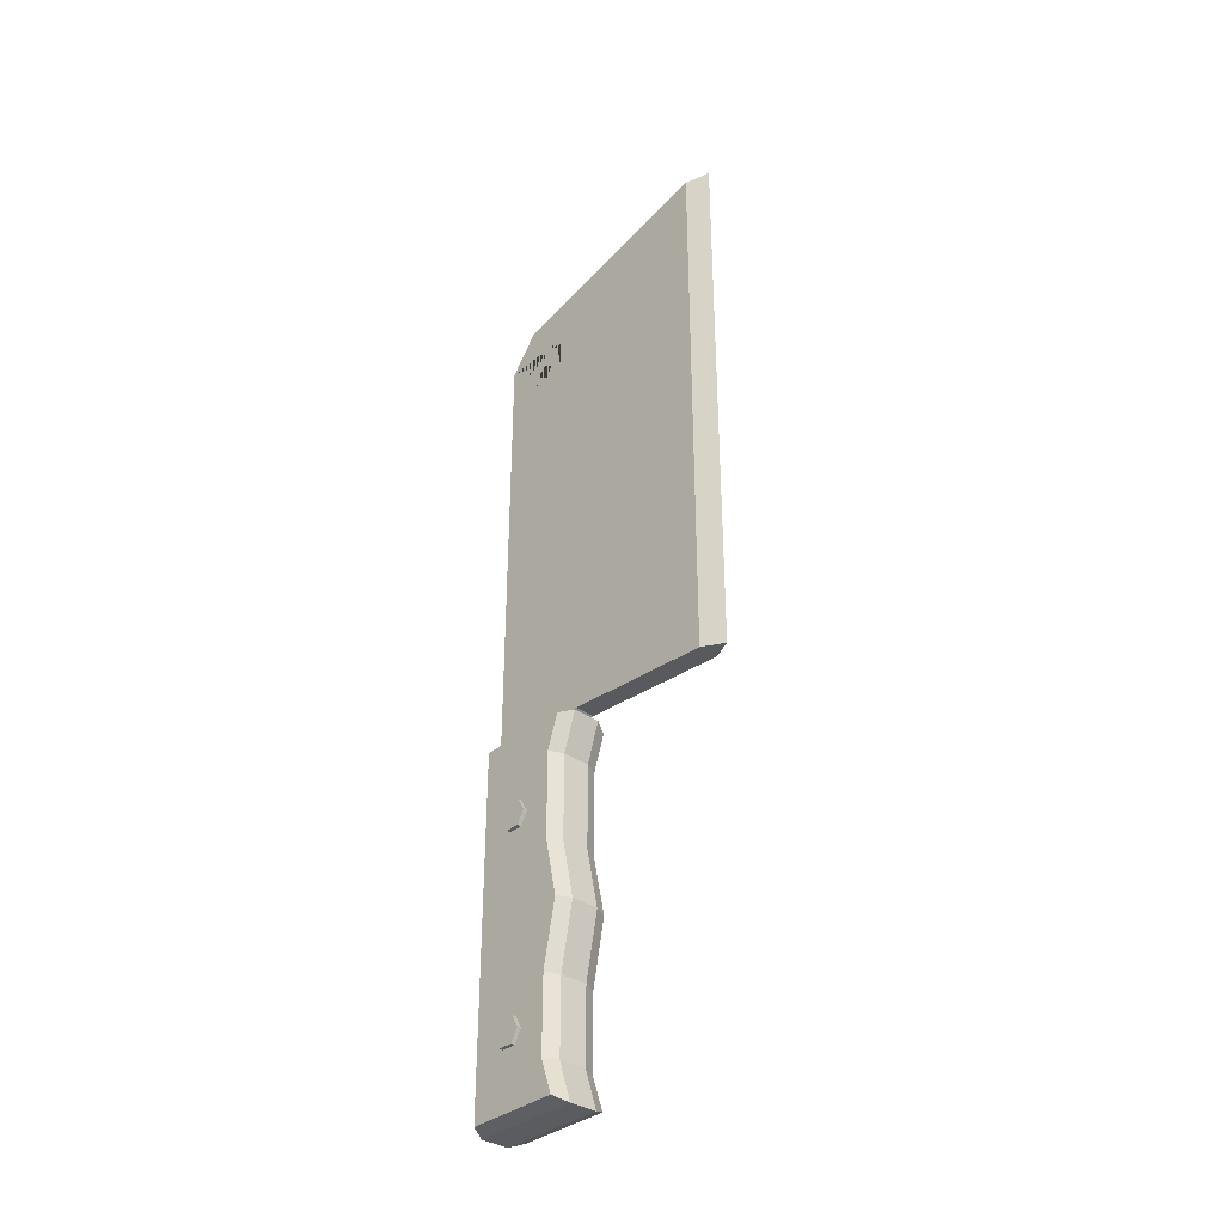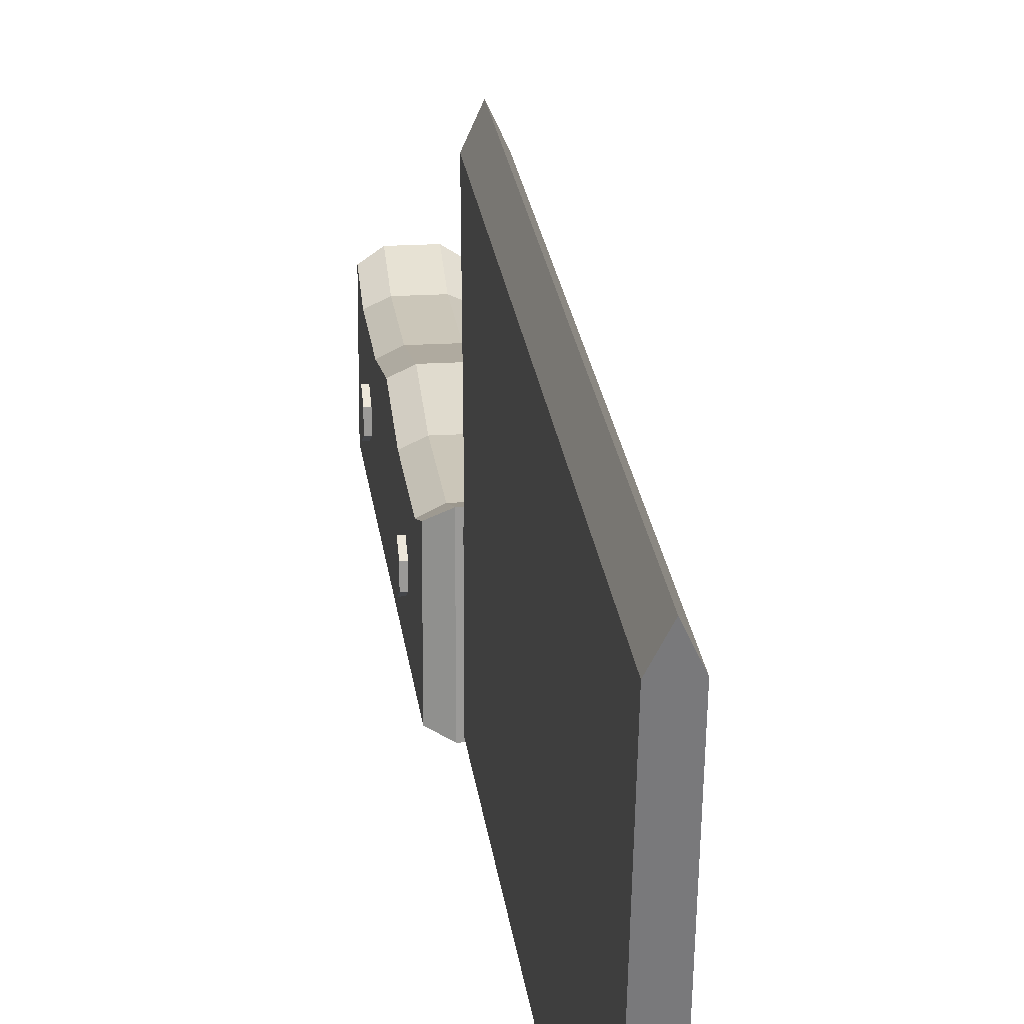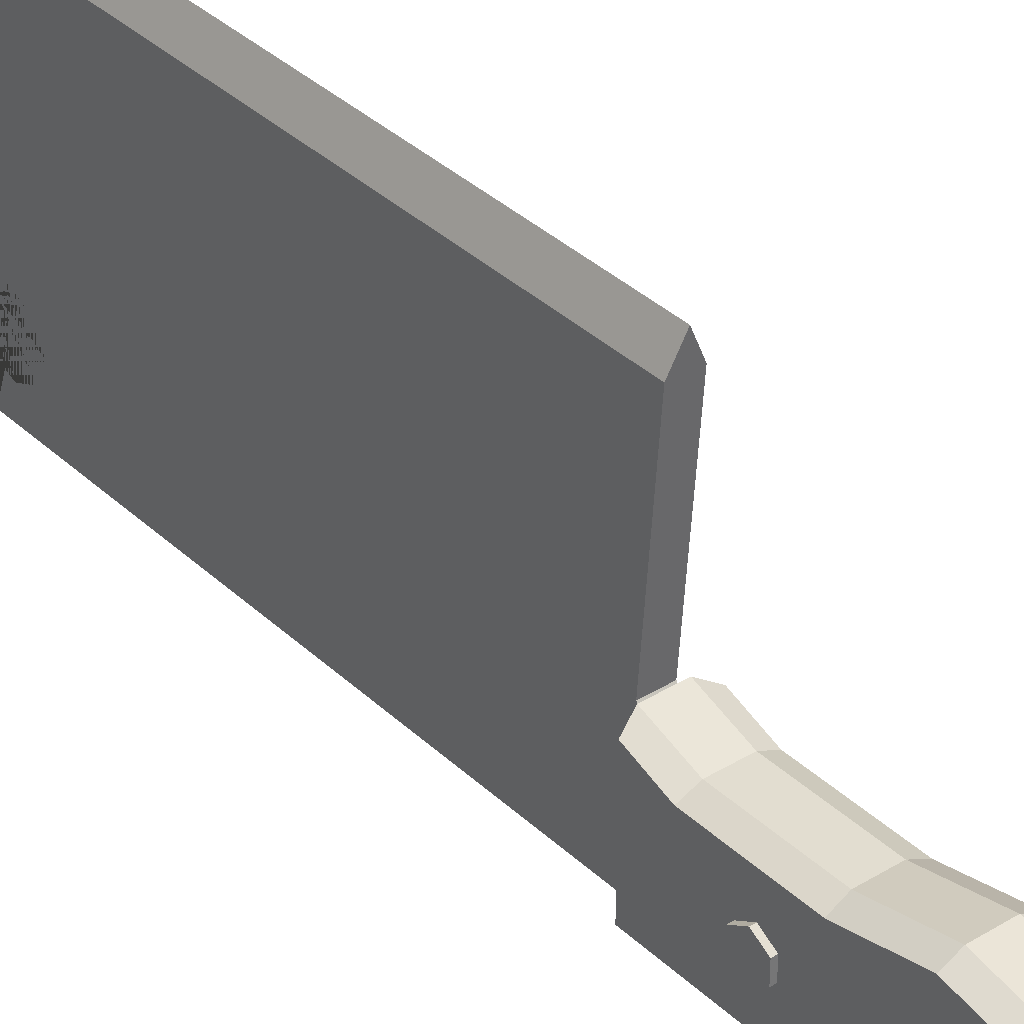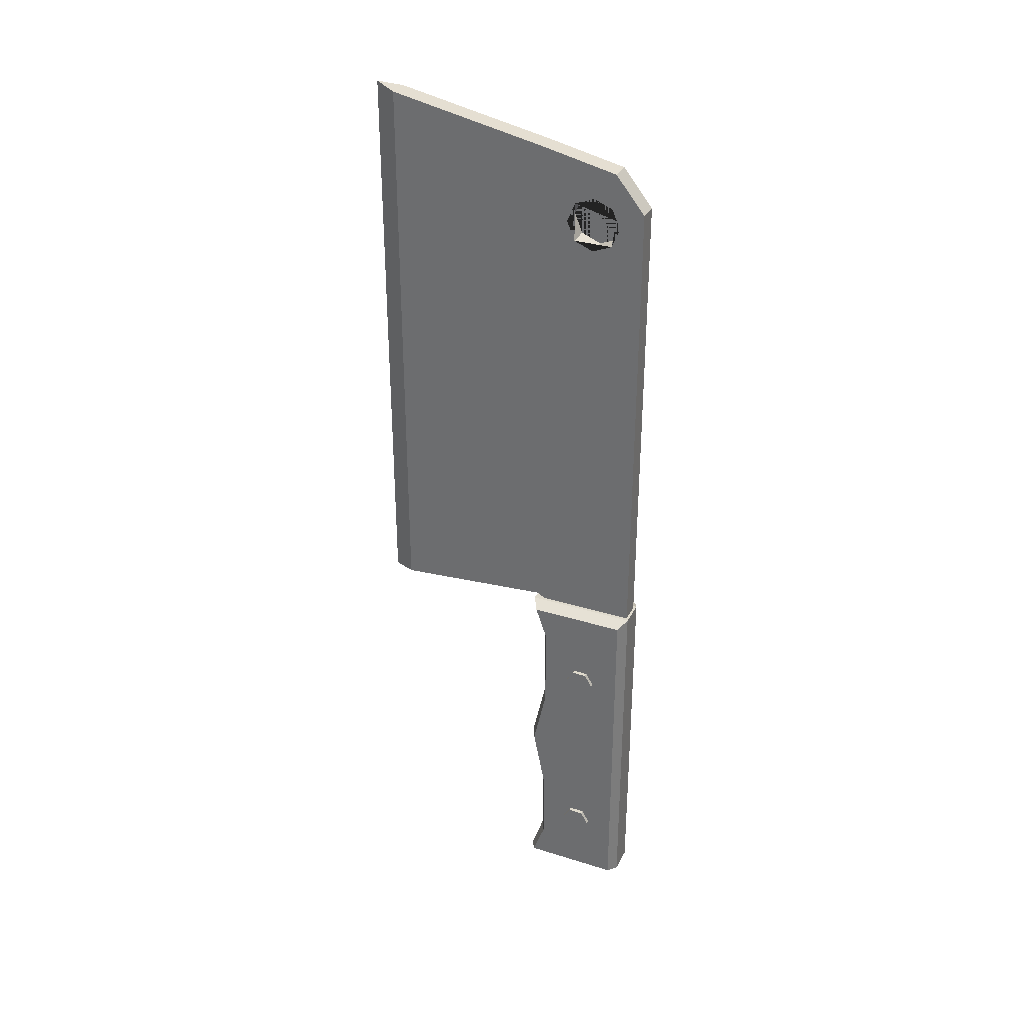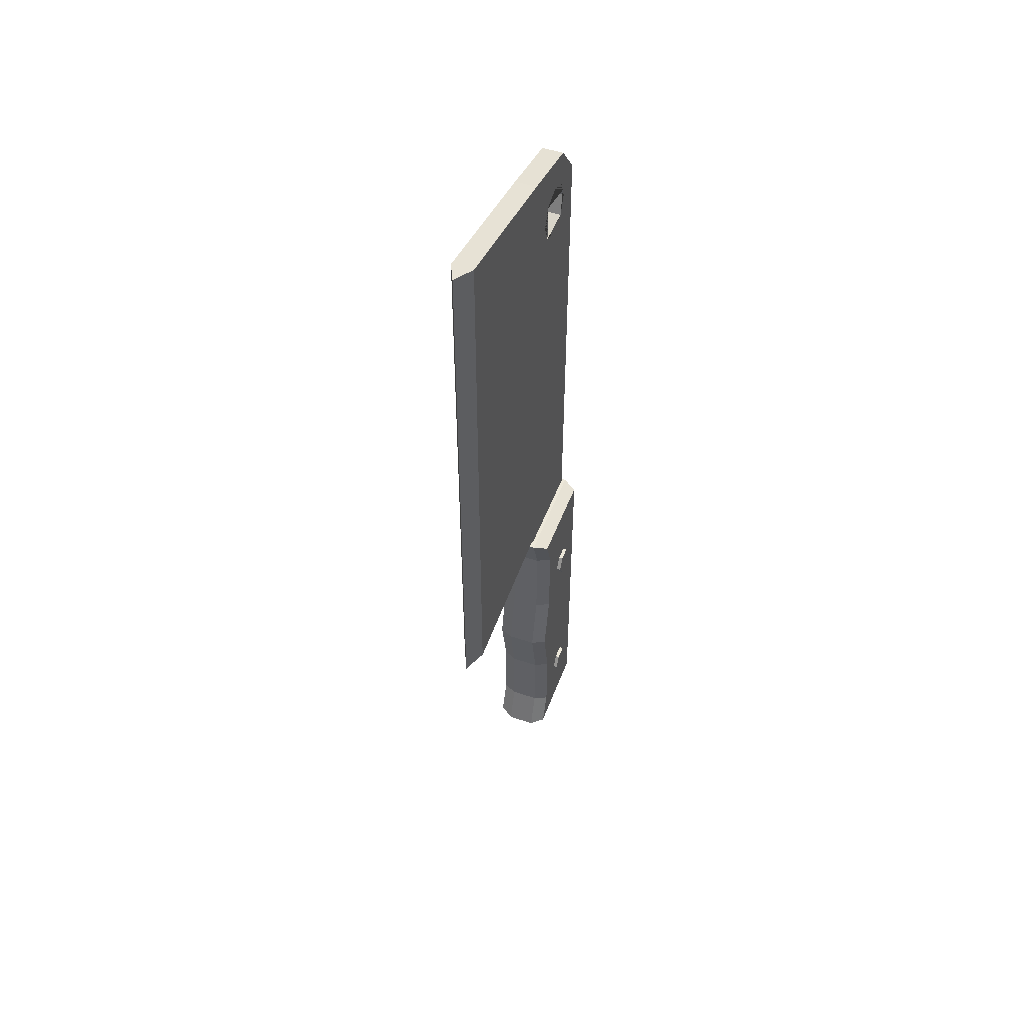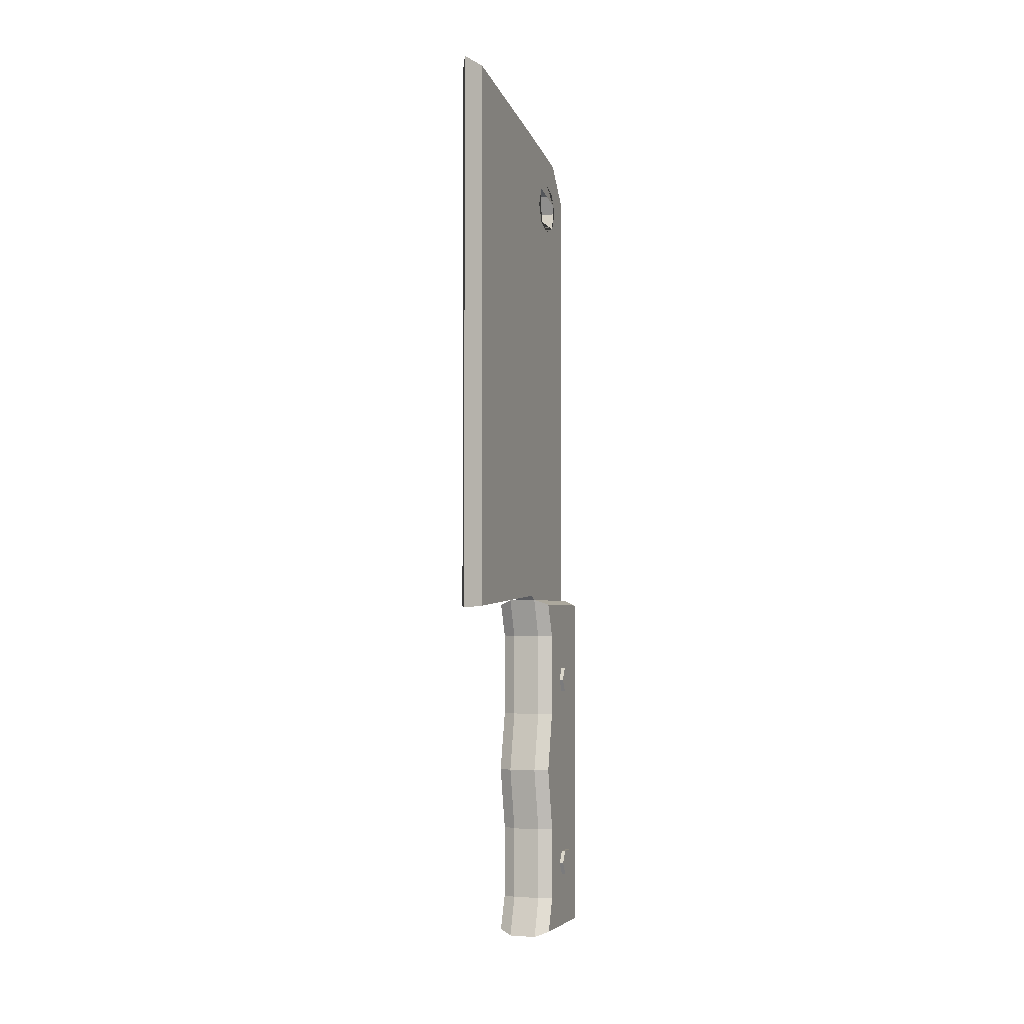
<metadata>
{"format":"obj","ext":"obj","renderer":"f3d","projection":"perspective","resolution":1024,"background":"white","views":[{"elev":-35.0,"azim":-42.6,"up":"+Y"},{"elev":21.0,"azim":173.8,"up":"+Z"},{"elev":35.3,"azim":-39.0,"up":"+Z"},{"elev":32.6,"azim":113.5,"up":"+Y"},{"elev":50.1,"azim":20.3,"up":"+Y"},{"elev":-3.7,"azim":19.8,"up":"+Y"}]}
</metadata>
<code>
o Cleaver_Plane
v 0.003887 0.008705 -0.02193
v 0.003887 0.201 0.01683
v 0.003887 0.008705 0.01683
v 0.003887 0.005359 -0.02193
v 0.003887 0.2129 0.07534
v 0.003887 0.004036 0.07534
v 0.003887 0.1812 -0.02193
v 0.003887 0.1948 -0.01103
v 0.003887 0.1846 -0.002887
v 0.003887 0.1776 -0.01171
v 0.003887 0.1817 -0.01001
v 0.003887 0.1817 0.004241
v 0.003887 0.1645 -0.002887
v 0.003887 0.1674 -0.01001
v 0.003887 0.1745 0.007193
v 0.003887 0.1674 0.004241
v 0.003887 0.1745 -0.01297
v 0 0.2145 0.08365
v -0.003887 0.008705 -0.02193
v -0.003887 0.201 0.01683
v -0.003887 0.008705 0.01683
v 0 0.003373 0.08365
v -0.003887 0.2129 0.07534
v -0.003887 0.004036 0.07534
v -0.003887 0.1812 -0.02193
v -0.003887 0.1948 -0.01103
v -0.003887 0.1846 -0.002887
v -0.003887 0.1776 -0.01171
v -0.003887 0.1817 -0.01001
v -0.003887 0.1817 0.004241
v -0.003887 0.1645 -0.002887
v -0.003887 0.1674 -0.01001
v -0.003887 0.1745 0.007193
v -0.003887 0.1674 0.004241
v -0.003887 0.1745 -0.01297
v -0.01182 -0.0261 -0.01042
v -0.01182 -0.02133 -0.007668
v -0.01182 -0.02133 -0.00216
v -0.01182 -0.0261 0.000593
v -0.01182 -0.03086 -0.00216
v -0.01182 -0.03086 -0.007668
v 0.01182 -0.0261 -0.01042
v 0.01182 -0.02133 -0.007668
v 0.01182 -0.02133 -0.00216
v 0.01182 -0.0261 0.000593
v 0.01182 -0.03086 -0.00216
v 0.01182 -0.03086 -0.007668
v -0.01182 -0.1019 -0.01042
v -0.01182 -0.09717 -0.007668
v -0.01182 -0.09717 -0.00216
v -0.01182 -0.1019 0.000593
v -0.01182 -0.1067 -0.00216
v -0.01182 -0.1067 -0.007668
v 0.01182 -0.1019 -0.01042
v 0.01182 -0.09717 -0.007668
v 0.01182 -0.09717 -0.00216
v 0.01182 -0.1019 0.000593
v 0.01182 -0.1067 -0.00216
v 0.01182 -0.1067 -0.007668
v 0.003887 0.005359 0.01217
v -0.003887 0.005359 0.01217
v -0.003887 0.005359 -0.02193
v -0.01035 0.005022 -0.02041
v -0.01035 0.005022 0.01498
v -0.005209 -0.007856 -0.02284
v -0.005209 -0.0398 -0.02284
v -0.005209 -0.1146 0.01298
v -0.005209 -0.0625 0.01787
v -0.005209 -0.007856 0.01298
v -0.005209 -0.1295 0.01787
v -0.005209 -0.1295 -0.02284
v -0.005209 0.00696 0.01787
v -0.005209 0.00696 -0.02284
v -0.005209 -0.0625 -0.02284
v -0.005209 -0.08683 -0.02284
v -0.005209 -0.1146 -0.02284
v -0.005209 -0.08683 0.01298
v -0.005209 -0.0398 0.01298
v -0.01035 -0.1276 -0.02041
v -0.01035 -0.1276 0.01505
v -0.01035 -0.1148 0.01055
v -0.01035 -0.007856 -0.02041
v -0.01035 -0.00764 0.01055
v -0.01035 -0.03998 0.01055
v -0.01035 -0.0625 0.01542
v -0.01035 -0.08665 0.01055
v -0.01035 -0.1146 -0.02041
v -0.01035 -0.08683 -0.02041
v -0.01035 -0.0625 -0.02041
v -0.01035 -0.0398 -0.02041
v 0.01035 0.005022 -0.02041
v 0.01035 0.005022 0.01498
v 0.005209 -0.007856 -0.02284
v 0.005209 -0.0398 -0.02284
v 0.005209 -0.1146 0.01298
v 0.005209 -0.0625 0.01787
v 0.005209 -0.007856 0.01298
v 0.005209 -0.1295 0.01787
v 0.005209 -0.1295 -0.02284
v 0.005209 0.00696 0.01787
v 0.005209 0.00696 -0.02284
v 0.005209 -0.0625 -0.02284
v 0.005209 -0.08683 -0.02284
v 0.005209 -0.1146 -0.02284
v 0.005209 -0.08683 0.01298
v 0.005209 -0.0398 0.01298
v 0.01035 -0.1276 -0.02041
v 0.01035 -0.1276 0.01505
v 0.01035 -0.1148 0.01055
v 0.01035 -0.007856 -0.02041
v 0.01035 -0.00764 0.01055
v 0.01035 -0.03998 0.01055
v 0.01035 -0.0625 0.01542
v 0.01035 -0.08665 0.01055
v 0.01035 -0.1146 -0.02041
v 0.01035 -0.08683 -0.02041
v 0.01035 -0.0625 -0.02041
v 0.01035 -0.0398 -0.02041
f 40 46 45 39
f 38 44 43 37
f 41 47 46 40
f 39 45 44 38
f 37 43 42 36
f 36 42 47 41
f 43 44 45 46 47 42
f 37 36 41 40 39 38
f 52 58 57 51
f 50 56 55 49
f 53 59 58 52
f 51 57 56 50
f 49 55 54 48
f 48 54 59 53
f 55 56 57 58 59 54
f 49 48 53 52 51 50
f 5 6 3 2
f 1 3 60 4
f 19 25 7 1
f 21 61 60 3
f 62 19 1 4
f 20 23 5 2
f 10 7 8 2 12 9 11
f 14 1 7 10 17
f 22 24 6
f 24 21 3 6
f 35 17 10 11 29 28
f 23 18 5
f 9 27 29 11
f 30 12 15 33
f 32 14 17 35
f 33 15 16 34
f 31 13 14 32
f 34 16 13 31
f 12 30 27 9
f 25 26 8 7
f 23 20 21 24
f 19 62 61 21
f 28 29 27 30 20 26 25
f 30 33 34 31 32 35 28 25 19 21 20
f 8 26 20 2
f 12 2 3 16 15
f 16 3 1 14 13
f 18 22 6 5
f 18 23 24 22
f 82 65 66 90
f 90 66 74 89
f 89 74 75 88
f 88 75 76 87
f 87 76 71 79
f 81 67 77 86
f 86 77 68 85
f 85 68 78 84
f 84 78 69 83
f 83 69 72 64
f 63 73 65 82
f 80 70 67 81
f 79 71 70 80
f 64 72 73 63
f 88 87 81 86
f 89 88 86 85
f 90 89 85 84
f 82 90 84 83
f 63 82 83 64
f 87 79 80 81
f 100 72 69 97
f 105 77 67 95
f 93 65 73 101
f 102 74 66 94
f 95 67 70 98
f 104 76 75 103
f 98 70 71 99
f 97 69 78 106
f 101 73 72 100
f 106 78 68 96
f 103 75 74 102
f 96 68 77 105
f 99 71 76 104
f 110 118 94 93
f 118 117 102 94
f 117 116 103 102
f 116 115 104 103
f 115 107 99 104
f 109 114 105 95
f 114 113 96 105
f 113 112 106 96
f 112 111 97 106
f 111 92 100 97
f 91 110 93 101
f 108 109 95 98
f 107 108 98 99
f 92 91 101 100
f 116 114 109 115
f 117 113 114 116
f 118 112 113 117
f 110 111 112 118
f 91 92 111 110
f 115 109 108 107
f 94 66 65 93

</code>
